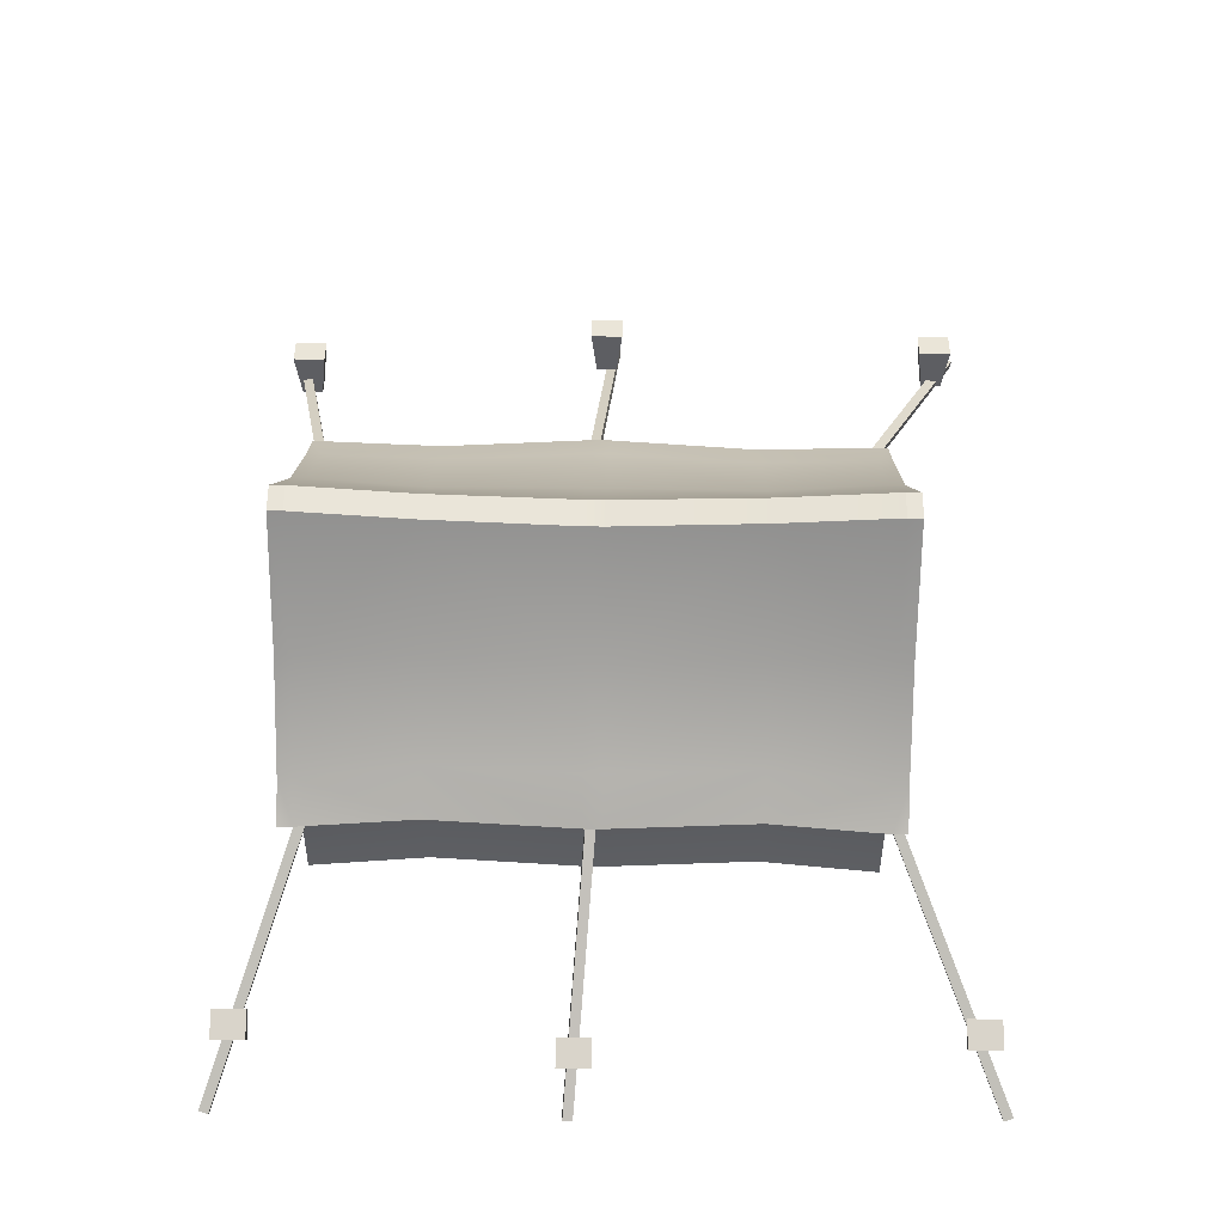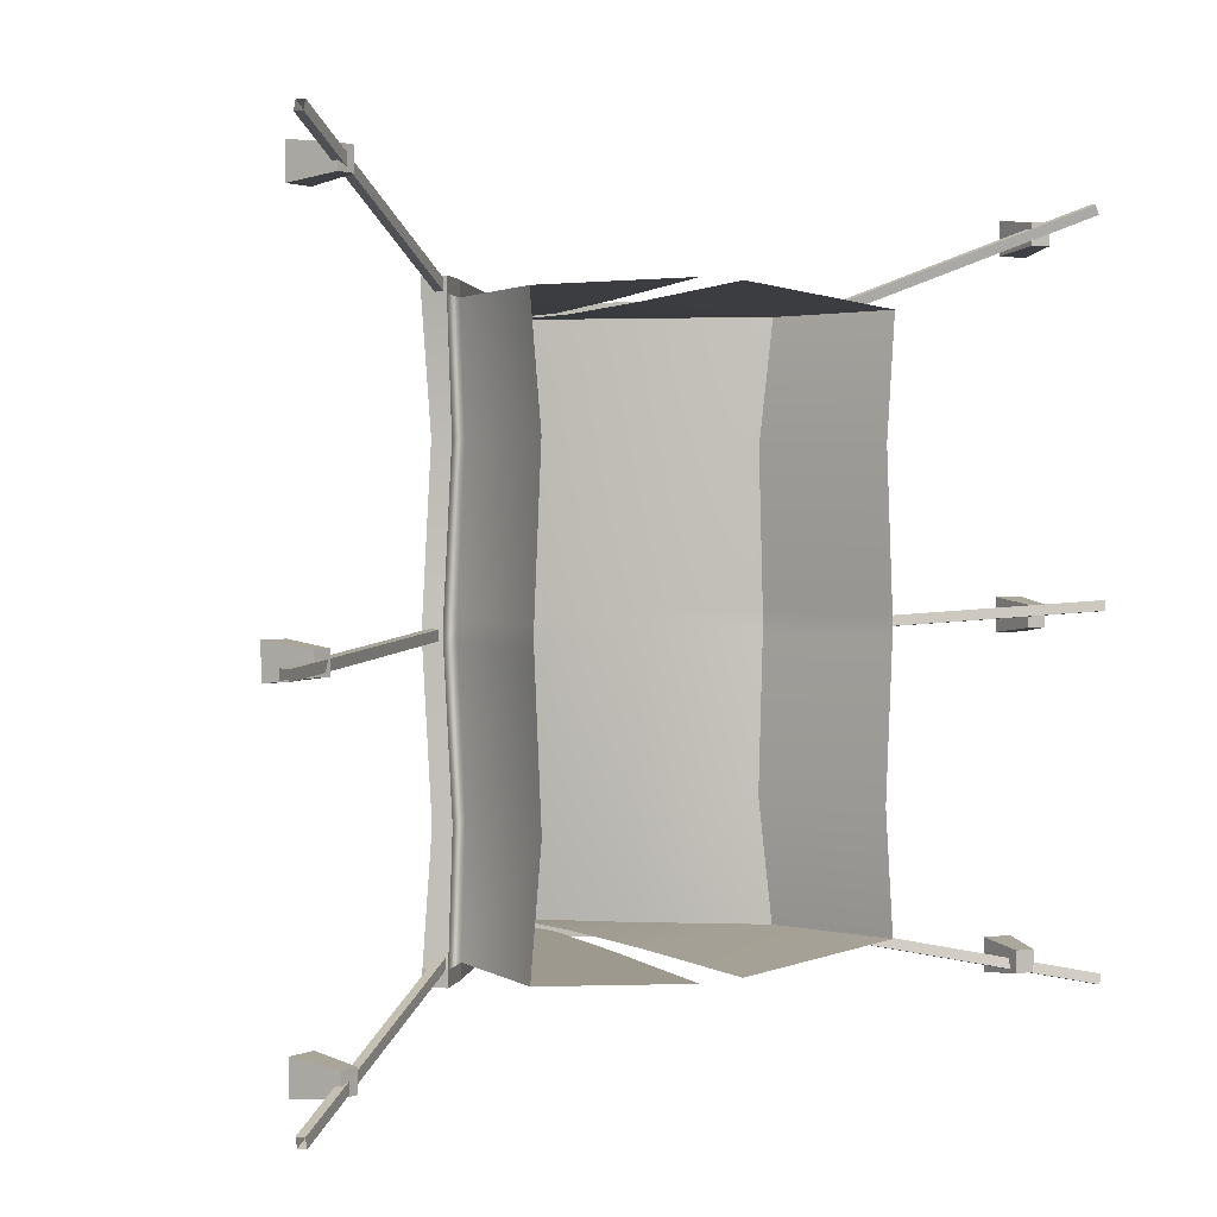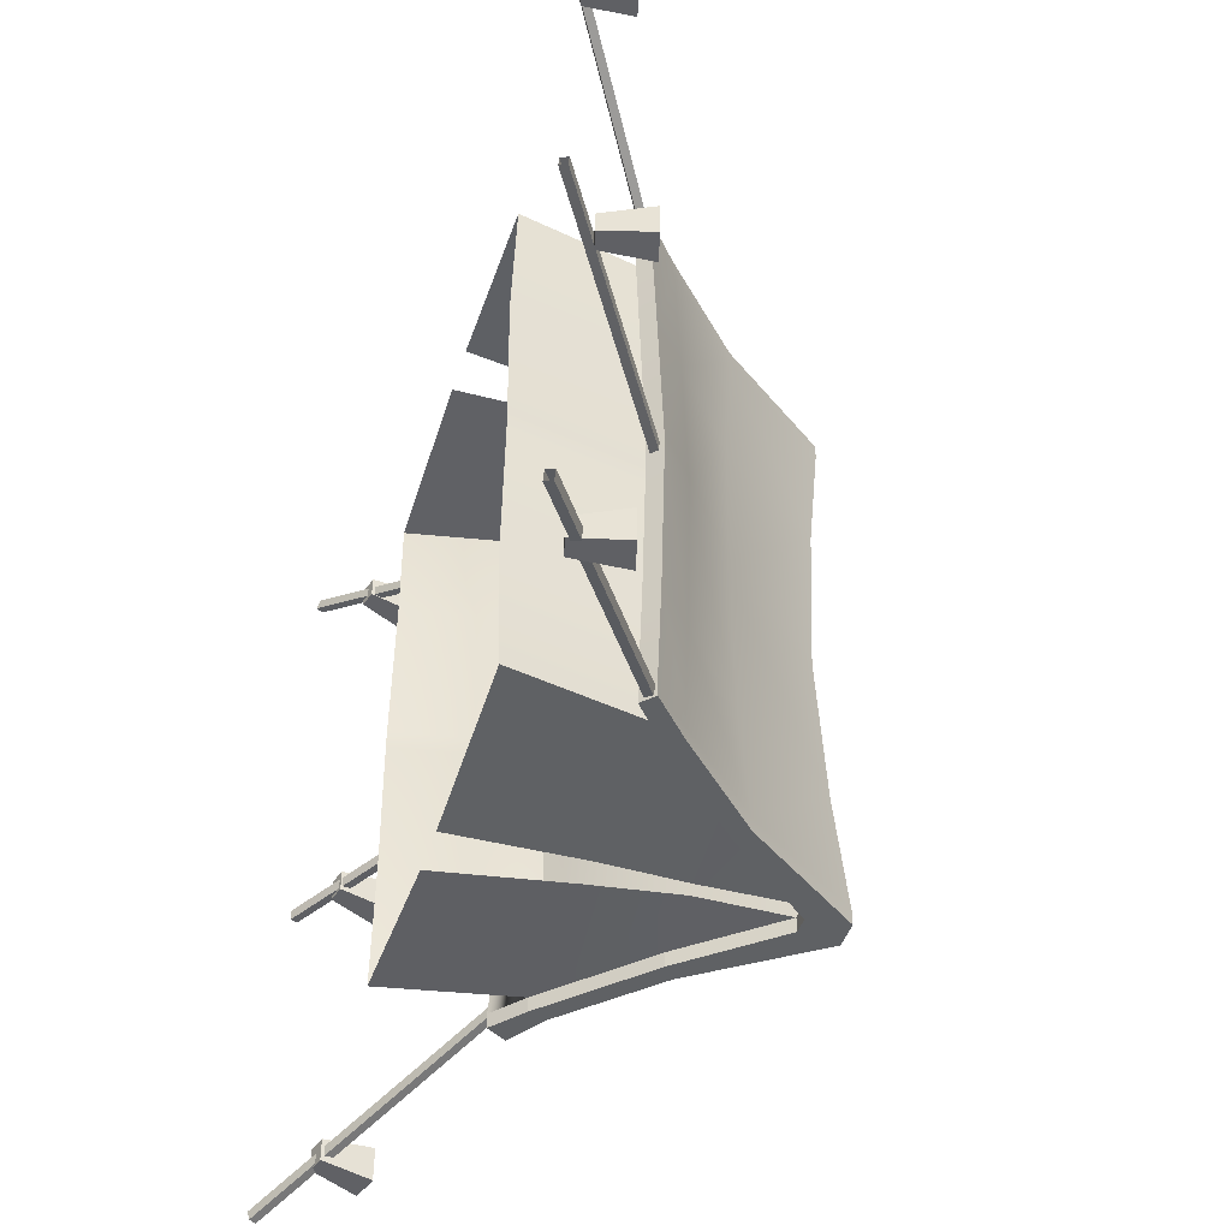
<metadata>
{"format":"obj","ext":"obj","renderer":"f3d","projection":"perspective","resolution":1024,"background":"white","views":[{"elev":59.8,"azim":-89.2,"up":"+Y"},{"elev":1.8,"azim":-38.3,"up":"+Z"},{"elev":-45.6,"azim":72.4,"up":"+Z"}]}
</metadata>
<code>
g Tent:Arctic_Tent
v 109.7 68.99 145.4
v 233.5 -11.94 202.4
v 235.5 -8.201 203.4
v 111.7 72.73 146.3
v 111.7 72.73 146.3
v 235.5 -8.201 203.4
v 233.2 -8.242 208.3
v 109.4 72.68 151.2
v 109.4 72.68 151.2
v 233.2 -8.242 208.3
v 231.2 -11.98 207.3
v 107.4 68.94 150.2
v 107.4 68.94 150.2
v 231.2 -11.98 207.3
v 233.5 -11.94 202.4
v 109.7 68.99 145.4
v 104.1 70.47 -155.7
v 235.3 -13.61 -184.5
v 237.6 -9.924 -185.2
v 106.3 74.15 -156.4
v 106.3 74.15 -156.4
v 237.6 -9.924 -185.2
v 238.8 -9.723 -180
v 107.5 74.35 -151.1
v 107.5 74.35 -151.1
v 238.8 -9.723 -180
v 236.6 -13.41 -179.3
v 105.3 70.67 -150.5
v 105.3 70.67 -150.5
v 236.6 -13.41 -179.3
v 235.3 -13.61 -184.5
v 104.1 70.47 -155.7
v 240 -12.24 4.112
v 242.4 -8.593 3.76
v 108.8 76.1 -6.841
v 106.4 72.45 -6.488
v 242.4 -8.593 3.76
v 242.3 -8.031 9.109
v 108.7 76.66 -1.491
v 108.8 76.1 -6.841
v 242.3 -8.031 9.109
v 240 -11.68 9.461
v 106.3 73.02 -1.139
v 108.7 76.66 -1.491
v 240 -11.68 9.461
v 240 -12.24 4.112
v 106.4 72.45 -6.488
v 106.3 73.02 -1.139
v -233.8 -15.82 214.9
v -236.2 -12.19 214.9
v -113.2 68.53 155.9
v -110.8 64.89 155.9
v -236.2 -12.19 214.9
v -237.9 -13.28 209.9
v -114.9 67.43 150.9
v -113.2 68.53 155.9
v -237.9 -13.28 209.9
v -235.5 -16.92 209.9
v -112.5 63.8 150.9
v -114.9 67.43 150.9
v -235.5 -16.92 209.9
v -233.8 -15.82 214.9
v -110.8 64.89 155.9
v -112.5 63.8 150.9
v -240 -12.36 -9.486
v -242.4 -8.716 -9.133
v -108.8 75.98 1.467
v -106.4 72.33 1.114
v -242.4 -8.716 -9.133
v -242.3 -8.154 -14.48
v -108.7 76.54 -3.882
v -108.8 75.98 1.467
v -242.3 -8.154 -14.48
v -240 -11.8 -14.84
v -106.3 72.89 -4.235
v -108.7 76.54 -3.882
v -240 -11.8 -14.84
v -240 -12.36 -9.486
v -106.4 72.33 1.114
v -106.3 72.89 -4.235
v -236.9 -17.8 -195
v -239.2 -14.16 -195
v -113.3 68.49 -145.7
v -110.9 64.86 -145.7
v -239.2 -14.16 -195
v -237.8 -13.24 -200.1
v -111.9 69.41 -150.8
v -113.3 68.49 -145.7
v -237.8 -13.24 -200.1
v -235.5 -16.88 -200.1
v -109.5 65.77 -150.8
v -111.9 69.41 -150.8
v -235.5 -16.88 -200.1
v -236.9 -17.8 -195
v -110.9 64.86 -145.7
v -109.5 65.77 -150.8
v -7.427 188.4 86.07
v -49.93 128.8 86.07
v -51.92 126.7 4.589
v -7.722 184.2 4.589
v -52.5 132.1 150.1
v -7.427 194.6 150.1
v -96.12 92.51 4.589
v -92.44 91.59 86.07
v -117.9 73.7 4.589
v -113.4 72.78 86.07
v -97.58 87.31 150.1
v -118.5 73.16 150.1
v -52.5 132.1 158.2
v -97.58 87.31 158.2
v -118.5 73.16 158.2
v -7.427 194.6 158.2
v -96.12 92.51 -6.204
v -117.9 73.7 -6.204
v -92.44 91.59 -87.68
v -113.4 72.78 -87.68
v -97.58 87.31 -151.7
v -118.5 73.16 -151.7
v -49.93 128.8 -87.68
v -51.92 126.7 -6.204
v -7.427 188.4 -87.68
v -7.722 184.2 -6.204
v -52.5 132.1 -151.7
v -7.427 194.6 -151.7
v -52.5 132.1 -159.8
v -97.58 87.31 -159.8
v -118.5 73.16 -159.8
v -7.427 194.6 -159.8
v -113.4 72.78 86.07
v -106.5 66.44 86.07
v -110.8 67.37 4.589
v -117.9 73.7 4.589
v -112 62.37 150.1
v -118.5 73.16 150.1
v -117.9 73.7 -6.204
v -110.8 67.37 -6.204
v -113.4 72.78 -87.68
v -106.5 66.44 -87.68
v -112 62.37 -151.7
v -118.5 73.16 -151.7
v -97.58 87.31 158.2
v -52.5 132.1 158.2
v -44.9 125.8 158.2
v -94.68 76.86 158.2
v -118.5 73.16 158.2
v -112 62.37 158.2
v -4.405 173.1 158.2
v -7.427 194.6 158.2
v 7.413 194.6 158.2
v 4.391 173.1 158.2
v 52.49 132.1 158.2
v 44.89 125.8 158.2
v 97.56 87.31 158.2
v 94.67 76.86 158.2
v 118.5 68.54 158.2
v 112 62.37 158.2
v -89.23 80.96 86.07
v -103 4.514 86.07
v -107.1 4.514 4.589
v -92.78 81.89 4.589
v -94.68 76.86 150.1
v -108.7 5.271 150.1
v -92.78 81.89 -6.204
v -107.1 4.514 -6.204
v -89.23 80.96 -87.68
v -103 4.514 -87.68
v -94.68 76.86 -151.7
v -108.7 5.271 -151.7
v -110.8 67.37 4.589
v -106.5 66.44 86.07
v -89.23 80.96 86.07
v -92.78 81.89 4.589
v -112 62.37 150.1
v -94.68 76.86 150.1
v -110.8 67.37 -6.204
v -92.78 81.89 -6.204
v -89.23 80.96 -87.68
v -106.5 66.44 -87.68
v -112 62.37 -151.7
v -94.68 76.86 -151.7
v -4.405 173.1 150.1
v -4.401 123.7 150.1
v -44.9 125.8 150.1
v -94.68 76.86 150.1
v -7.604 74.92 153.4
v -13.08 5.271 158.9
v -108.7 5.271 150.1
v 7.413 188.4 86.07
v 7.708 184.2 4.589
v 51.91 126.7 4.589
v 49.92 128.8 86.07
v 52.49 132.1 150.1
v 7.413 194.6 150.1
v 96.11 92.51 4.589
v 92.43 91.59 86.07
v 117.9 73.7 4.589
v 113.3 72.78 86.07
v 97.56 87.31 150.1
v 118.5 68.54 150.1
v 97.56 87.31 158.2
v 52.49 132.1 158.2
v 118.5 68.54 158.2
v 7.413 194.6 158.2
v 51.91 126.7 -6.204
v 7.708 184.2 -6.204
v 7.413 188.4 -87.68
v 49.92 128.8 -87.68
v 52.49 132.1 -151.7
v 7.413 194.6 -151.7
v 96.11 92.51 -6.204
v 92.43 91.59 -87.68
v 117.9 73.7 -6.204
v 113.3 72.78 -87.68
v 97.56 87.31 -151.7
v 118.5 68.54 -151.7
v 97.56 87.31 -159.8
v 52.49 132.1 -159.8
v 118.5 68.54 -159.8
v 7.413 194.6 -159.8
v 113.3 72.78 86.07
v 117.9 73.7 4.589
v 110.8 67.37 4.589
v 106.5 66.44 86.07
v 112 62.37 150.1
v 118.5 68.54 150.1
v 110.8 67.37 -6.204
v 117.9 73.7 -6.204
v 113.3 72.78 -87.68
v 106.5 66.44 -87.68
v 112 62.37 -151.7
v 118.5 68.54 -151.7
v 89.22 80.96 86.07
v 92.77 81.89 4.589
v 107 4.514 4.589
v 103 4.514 86.07
v 94.67 76.86 150.1
v 108.7 5.271 150.1
v 107 4.514 -6.204
v 92.77 81.89 -6.204
v 89.22 80.96 -87.68
v 103 4.514 -87.68
v 94.67 76.86 -151.7
v 108.7 5.271 -151.7
v 110.8 67.37 4.589
v 92.77 81.89 4.589
v 89.22 80.96 86.07
v 106.5 66.44 86.07
v 112 62.37 150.1
v 94.67 76.86 150.1
v 92.77 81.89 -6.204
v 110.8 67.37 -6.204
v 89.22 80.96 -87.68
v 106.5 66.44 -87.68
v 112 62.37 -151.7
v 94.67 76.86 -151.7
v 4.391 173.1 150.1
v 44.89 125.8 150.1
v 3.608 123.7 150.1
v 94.67 76.86 150.1
v 8.337 74.92 153.4
v 13.06 5.271 158.9
v 108.7 5.271 150.1
v -7.427 194.6 150.1
v -7.427 188.4 86.07
v 7.413 188.4 86.07
v 7.413 194.6 150.1
v 7.708 184.2 4.589
v -7.722 184.2 4.589
v 7.708 184.2 -6.204
v -7.722 184.2 -6.204
v -7.427 188.4 -87.68
v 7.413 188.4 -87.68
v -7.427 194.6 -151.7
v 7.413 194.6 -151.7
v -44.9 125.8 150.1
v -94.68 76.86 150.1
v -94.68 76.86 158.2
v -44.9 125.8 158.2
v -94.68 76.86 150.1
v -112 62.37 150.1
v -112 62.37 158.2
v -94.68 76.86 158.2
v -112 62.37 150.1
v -118.5 73.16 150.1
v -118.5 73.16 158.2
v -112 62.37 158.2
v -4.405 173.1 150.1
v -44.9 125.8 150.1
v -44.9 125.8 158.2
v -4.405 173.1 158.2
v 94.67 76.86 150.1
v 44.89 125.8 150.1
v 44.89 125.8 158.2
v 94.67 76.86 158.2
v 118.5 68.54 150.1
v 112 62.37 150.1
v 112 62.37 158.2
v 118.5 68.54 158.2
v 112 62.37 150.1
v 94.67 76.86 150.1
v 94.67 76.86 158.2
v 112 62.37 158.2
v 44.89 125.8 150.1
v 4.391 173.1 150.1
v 4.391 173.1 158.2
v 44.89 125.8 158.2
v -7.427 194.6 150.1
v 7.413 194.6 150.1
v 7.413 194.6 158.2
v -7.427 194.6 158.2
v 4.391 173.1 150.1
v -4.405 173.1 150.1
v -4.405 173.1 158.2
v 4.391 173.1 158.2
v -97.58 87.31 -159.8
v -94.68 76.86 -159.8
v -44.9 125.8 -159.8
v -52.5 132.1 -159.8
v -118.5 73.16 -159.8
v -112 62.37 -159.8
v -4.405 173.1 -159.8
v -7.427 194.6 -159.8
v 7.413 194.6 -159.8
v 4.391 173.1 -159.8
v 52.49 132.1 -159.8
v 44.89 125.8 -159.8
v 97.56 87.31 -159.8
v 94.67 76.86 -159.8
v 118.5 68.54 -159.8
v 112 62.37 -159.8
v -4.405 173.1 -151.7
v -44.9 125.8 -151.7
v -4.401 123.7 -151.7
v -94.68 76.86 -151.7
v -7.604 74.92 -155
v -13.08 5.271 -160.5
v -108.7 5.271 -151.7
v 4.391 173.1 -151.7
v 3.608 123.7 -151.7
v 44.89 125.8 -151.7
v 94.67 76.86 -151.7
v 8.337 74.92 -155
v 13.06 5.271 -160.5
v 108.7 5.271 -151.7
v -44.9 125.8 -151.7
v -44.9 125.8 -159.8
v -94.68 76.86 -159.8
v -94.68 76.86 -151.7
v -94.68 76.86 -151.7
v -94.68 76.86 -159.8
v -112 62.37 -159.8
v -112 62.37 -151.7
v -112 62.37 -151.7
v -112 62.37 -159.8
v -118.5 73.16 -159.8
v -118.5 73.16 -151.7
v -4.405 173.1 -151.7
v -4.405 173.1 -159.8
v -44.9 125.8 -159.8
v -44.9 125.8 -151.7
v 94.67 76.86 -151.7
v 94.67 76.86 -159.8
v 44.89 125.8 -159.8
v 44.89 125.8 -151.7
v 118.5 68.54 -151.7
v 118.5 68.54 -159.8
v 112 62.37 -159.8
v 112 62.37 -151.7
v 112 62.37 -151.7
v 112 62.37 -159.8
v 94.67 76.86 -159.8
v 94.67 76.86 -151.7
v 44.89 125.8 -151.7
v 44.89 125.8 -159.8
v 4.391 173.1 -159.8
v 4.391 173.1 -151.7
v -7.427 194.6 -151.7
v -7.427 194.6 -159.8
v 7.413 194.6 -159.8
v 7.413 194.6 -151.7
v 4.391 173.1 -151.7
v 4.391 173.1 -159.8
v -4.405 173.1 -159.8
v -4.405 173.1 -151.7
v -206.1 4.377 202.5
v -215.6 29.39 205.7
v -200.7 33.39 205.7
v -196.4 6.958 202.5
v -215.6 29.39 205.7
v -215.6 29.39 187.7
v -200.7 33.39 187.7
v -200.7 33.39 205.7
v -215.6 29.39 187.7
v -206.1 4.377 190.9
v -196.4 6.958 190.9
v -200.7 33.39 187.7
v -206.1 4.377 190.9
v -206.1 4.377 202.5
v -196.4 6.958 202.5
v -196.4 6.958 190.9
v -196.4 6.958 202.5
v -200.7 33.39 205.7
v -200.7 33.39 187.7
v -196.4 6.958 190.9
v -206.1 4.377 190.9
v -215.6 29.39 187.7
v -215.6 29.39 205.7
v -206.1 4.377 202.5
v -205.9 4.377 -175.8
v -215.4 29.39 -172.7
v -200.5 33.39 -172.7
v -196.2 6.958 -175.8
v -215.4 29.39 -172.7
v -215.4 29.39 -190.7
v -200.5 33.39 -190.7
v -200.5 33.39 -172.7
v -215.4 29.39 -190.7
v -205.9 4.377 -187.5
v -196.2 6.958 -187.5
v -200.5 33.39 -190.7
v -205.9 4.377 -187.5
v -205.9 4.377 -175.8
v -196.2 6.958 -175.8
v -196.2 6.958 -187.5
v -196.2 6.958 -175.8
v -200.5 33.39 -172.7
v -200.5 33.39 -190.7
v -196.2 6.958 -187.5
v -205.9 4.377 -187.5
v -215.4 29.39 -190.7
v -215.4 29.39 -172.7
v -205.9 4.377 -175.8
v -218.5 4.377 -2.777
v -228 29.39 0.4102
v -213.1 33.39 0.4102
v -208.9 6.958 -2.777
v -228 29.39 0.4102
v -228 29.39 -17.6
v -213.1 33.39 -17.6
v -213.1 33.39 0.4102
v -228 29.39 -17.6
v -218.5 4.377 -14.41
v -208.9 6.958 -14.41
v -213.1 33.39 -17.6
v -218.5 4.377 -14.41
v -218.5 4.377 -2.777
v -208.9 6.958 -2.777
v -208.9 6.958 -14.41
v -208.9 6.958 -2.777
v -213.1 33.39 0.4102
v -213.1 33.39 -17.6
v -208.9 6.958 -14.41
v -218.5 4.377 -14.41
v -228 29.39 -17.6
v -228 29.39 0.4102
v -218.5 4.377 -2.777
v 195.8 6.26 -165.9
v 200 32.69 -162.7
v 214.9 28.69 -162.7
v 205.4 3.679 -165.9
v 200 32.69 -162.7
v 200 32.69 -180.7
v 214.9 28.69 -180.7
v 214.9 28.69 -162.7
v 200 32.69 -180.7
v 195.8 6.26 -177.5
v 205.4 3.679 -177.5
v 214.9 28.69 -180.7
v 195.8 6.26 -177.5
v 195.8 6.26 -165.9
v 205.4 3.679 -165.9
v 205.4 3.679 -177.5
v 205.4 3.679 -165.9
v 214.9 28.69 -162.7
v 214.9 28.69 -180.7
v 205.4 3.679 -177.5
v 195.8 6.26 -177.5
v 200 32.69 -180.7
v 200 32.69 -162.7
v 195.8 6.26 -165.9
v 209.9 12.58 7.161
v 214.2 39.01 10.35
v 229.1 35.02 10.35
v 219.6 10 7.161
v 214.2 39.01 10.35
v 214.2 39.01 -7.661
v 229.1 35.02 -7.661
v 229.1 35.02 10.35
v 214.2 39.01 -7.661
v 209.9 12.58 -4.474
v 219.6 10 -4.474
v 229.1 35.02 -7.661
v 209.9 12.58 -4.474
v 209.9 12.58 7.161
v 219.6 10 7.161
v 219.6 10 -4.474
v 219.6 10 7.161
v 229.1 35.02 10.35
v 229.1 35.02 -7.661
v 219.6 10 -4.474
v 209.9 12.58 -4.474
v 214.2 39.01 -7.661
v 214.2 39.01 10.35
v 209.9 12.58 7.161
v 204.8 6.371 198.4
v 209 32.8 201.6
v 223.9 28.81 201.6
v 214.4 3.79 198.4
v 209 32.8 201.6
v 209 32.8 183.5
v 223.9 28.81 183.5
v 223.9 28.81 201.6
v 209 32.8 183.5
v 204.8 6.371 186.7
v 214.4 3.79 186.7
v 223.9 28.81 183.5
v 204.8 6.371 186.7
v 204.8 6.371 198.4
v 214.4 3.79 198.4
v 214.4 3.79 186.7
v 214.4 3.79 198.4
v 223.9 28.81 201.6
v 223.9 28.81 183.5
v 214.4 3.79 186.7
v 204.8 6.371 186.7
v 209 32.8 183.5
v 209 32.8 201.6
v 204.8 6.371 198.4
g Tent:Arctic_Tent_0
f 3 2 1
f 4 3 1
f 7 6 5
f 8 7 5
f 11 10 9
f 12 11 9
f 15 14 13
f 16 15 13
f 19 18 17
f 20 19 17
f 23 22 21
f 24 23 21
f 27 26 25
f 28 27 25
f 31 30 29
f 32 31 29
f 35 34 33
f 36 35 33
f 39 38 37
f 40 39 37
f 43 42 41
f 44 43 41
f 47 46 45
f 48 47 45
f 51 50 49
f 52 51 49
f 55 54 53
f 56 55 53
f 59 58 57
f 60 59 57
f 63 62 61
f 64 63 61
f 67 66 65
f 68 67 65
f 71 70 69
f 72 71 69
f 75 74 73
f 76 75 73
f 79 78 77
f 80 79 77
f 83 82 81
f 84 83 81
f 87 86 85
f 88 87 85
f 91 90 89
f 92 91 89
f 95 94 93
f 96 95 93
f 99 98 97
f 100 99 97
f 98 101 97
f 101 102 97
f 99 103 98
f 103 104 98
f 98 104 101
f 103 105 104
f 105 106 104
f 104 106 107
f 104 107 101
f 106 108 107
f 109 101 107
f 110 109 107
f 110 107 108
f 111 110 108
f 112 102 101
f 109 112 101
f 103 113 105
f 113 114 105
f 114 113 115
f 116 114 115
f 116 115 117
f 118 116 117
f 115 113 119
f 113 120 119
f 119 120 121
f 120 122 121
f 123 119 121
f 115 119 123
f 117 115 123
f 124 123 121
f 123 125 117
f 125 126 117
f 117 126 118
f 126 127 118
f 128 125 123
f 124 128 123
f 120 113 103
f 99 120 103
f 122 120 99
f 100 122 99
f 131 130 129
f 132 131 129
f 130 133 129
f 133 134 129
f 132 135 131
f 135 136 131
f 136 135 137
f 138 136 137
f 139 138 137
f 140 139 137
f 143 142 141
f 144 143 141
f 141 145 144
f 145 146 144
f 143 147 142
f 147 148 142
f 149 148 147
f 150 149 147
f 149 150 151
f 150 152 151
f 151 152 153
f 152 154 153
f 155 153 154
f 156 155 154
f 159 158 157
f 160 159 157
f 157 158 161
f 158 162 161
f 160 163 159
f 163 164 159
f 164 163 165
f 166 164 165
f 166 165 167
f 168 166 167
f 171 170 169
f 172 171 169
f 173 170 171
f 174 173 171
f 169 175 172
f 175 176 172
f 177 176 175
f 178 177 175
f 178 179 177
f 179 180 177
f 183 182 181
f 183 184 182
f 184 185 182
f 185 184 186
f 184 187 186
f 190 189 188
f 191 190 188
f 192 191 188
f 193 192 188
f 194 190 191
f 195 194 191
f 195 191 192
f 196 194 195
f 197 196 195
f 197 195 198
f 198 195 192
f 199 197 198
f 200 198 192
f 201 200 192
f 201 192 193
f 202 199 198
f 200 202 198
f 203 201 193
f 190 204 189
f 204 205 189
f 205 204 206
f 204 207 206
f 207 208 206
f 208 209 206
f 204 210 207
f 210 211 207
f 207 211 208
f 210 212 211
f 212 213 211
f 211 213 214
f 211 214 208
f 213 215 214
f 214 216 208
f 216 217 208
f 208 217 209
f 218 216 214
f 215 218 214
f 217 219 209
f 210 204 190
f 194 210 190
f 212 210 194
f 196 212 194
f 222 221 220
f 223 222 220
f 224 223 220
f 225 224 220
f 222 226 221
f 226 227 221
f 227 226 228
f 226 229 228
f 229 230 228
f 230 231 228
f 234 233 232
f 235 234 232
f 235 232 236
f 237 235 236
f 234 238 233
f 238 239 233
f 239 238 240
f 238 241 240
f 240 241 242
f 241 243 242
f 246 245 244
f 247 246 244
f 247 248 246
f 248 249 246
f 245 250 244
f 250 251 244
f 250 252 251
f 252 253 251
f 254 253 252
f 255 254 252
f 258 257 256
f 259 257 258
f 260 259 258
f 259 260 261
f 262 259 261
f 265 264 263
f 266 265 263
f 265 267 264
f 267 268 264
f 267 269 268
f 269 270 268
f 270 269 271
f 269 272 271
f 271 272 273
f 272 274 273
f 277 276 275
f 278 277 275
f 281 280 279
f 282 281 279
f 285 284 283
f 286 285 283
f 289 288 287
f 290 289 287
f 293 292 291
f 294 293 291
f 297 296 295
f 298 297 295
f 301 300 299
f 302 301 299
f 305 304 303
f 306 305 303
f 309 308 307
f 310 309 307
f 313 312 311
f 314 313 311
f 317 316 315
f 318 317 315
f 319 315 316
f 320 319 316
f 321 317 318
f 322 321 318
f 322 323 321
f 323 324 321
f 324 323 325
f 326 324 325
f 326 325 327
f 328 326 327
f 327 329 328
f 329 330 328
f 333 332 331
f 334 332 333
f 335 334 333
f 334 335 336
f 337 334 336
f 340 339 338
f 340 341 339
f 341 342 339
f 342 341 343
f 341 344 343
f 347 346 345
f 348 347 345
f 351 350 349
f 352 351 349
f 355 354 353
f 356 355 353
f 359 358 357
f 360 359 357
f 363 362 361
f 364 363 361
f 367 366 365
f 368 367 365
f 371 370 369
f 372 371 369
f 375 374 373
f 376 375 373
f 379 378 377
f 380 379 377
f 383 382 381
f 384 383 381
f 387 386 385
f 388 387 385
f 391 390 389
f 392 391 389
f 395 394 393
f 396 395 393
f 399 398 397
f 400 399 397
f 403 402 401
f 404 403 401
f 407 406 405
f 408 407 405
f 411 410 409
f 412 411 409
f 415 414 413
f 416 415 413
f 419 418 417
f 420 419 417
f 423 422 421
f 424 423 421
f 427 426 425
f 428 427 425
f 431 430 429
f 432 431 429
f 435 434 433
f 436 435 433
f 439 438 437
f 440 439 437
f 443 442 441
f 444 443 441
f 447 446 445
f 448 447 445
f 451 450 449
f 452 451 449
f 455 454 453
f 456 455 453
f 459 458 457
f 460 459 457
f 463 462 461
f 464 463 461
f 467 466 465
f 468 467 465
f 471 470 469
f 472 471 469
f 475 474 473
f 476 475 473
f 479 478 477
f 480 479 477
f 483 482 481
f 484 483 481
f 487 486 485
f 488 487 485
f 491 490 489
f 492 491 489
f 495 494 493
f 496 495 493
f 499 498 497
f 500 499 497
f 503 502 501
f 504 503 501
f 507 506 505
f 508 507 505
f 511 510 509
f 512 511 509
f 515 514 513
f 516 515 513
f 519 518 517
f 520 519 517
f 523 522 521
f 524 523 521
f 527 526 525
f 528 527 525

</code>
